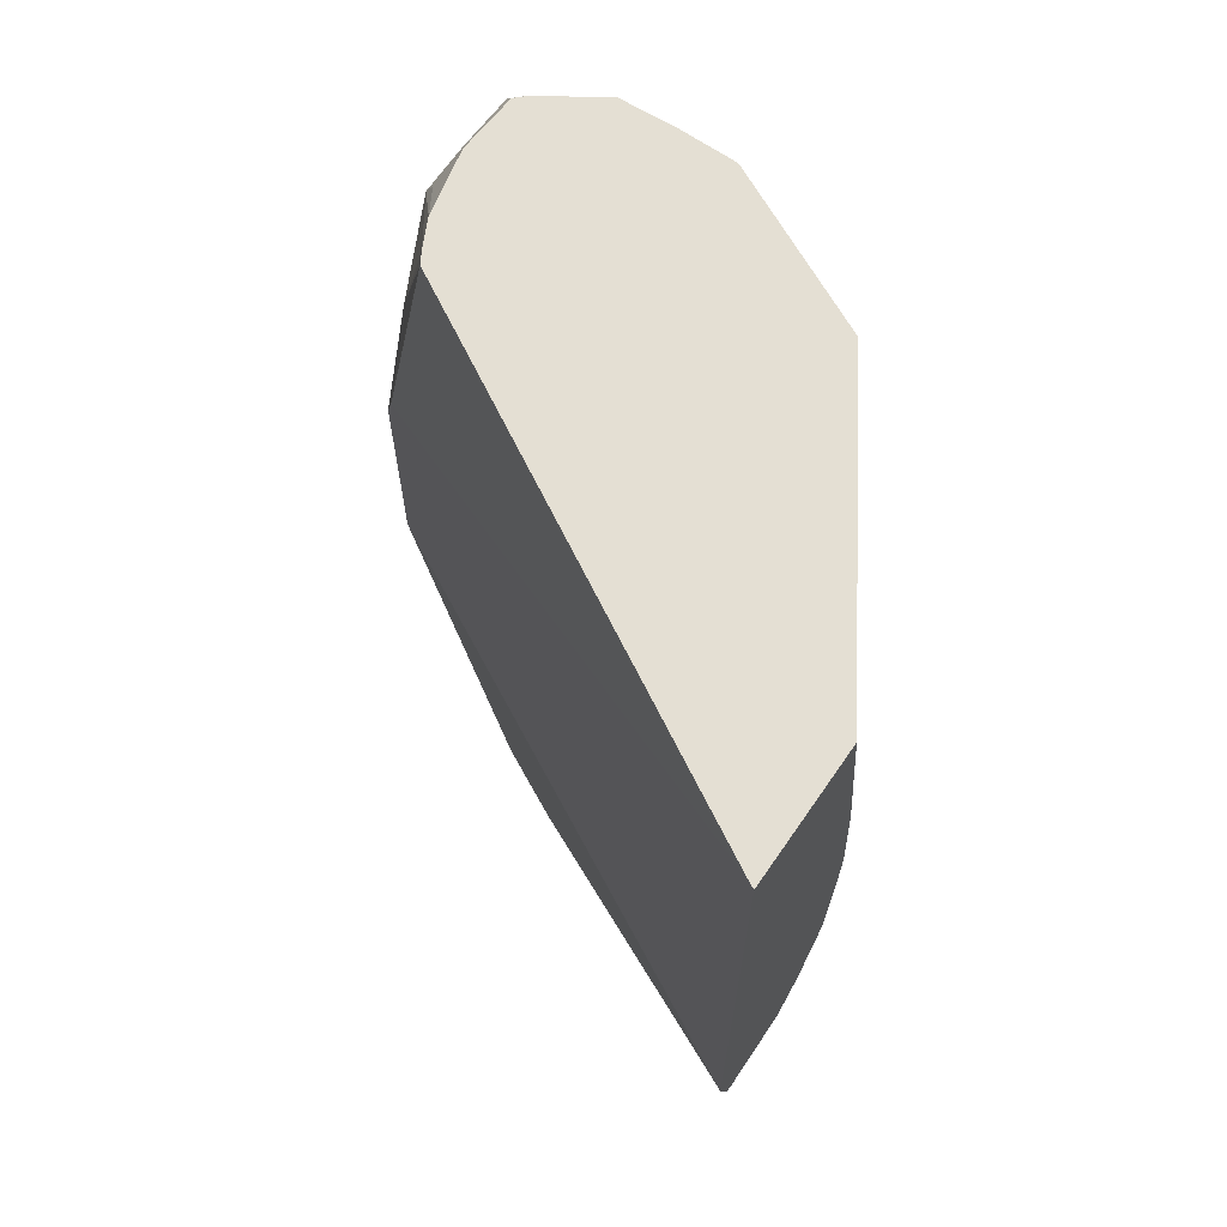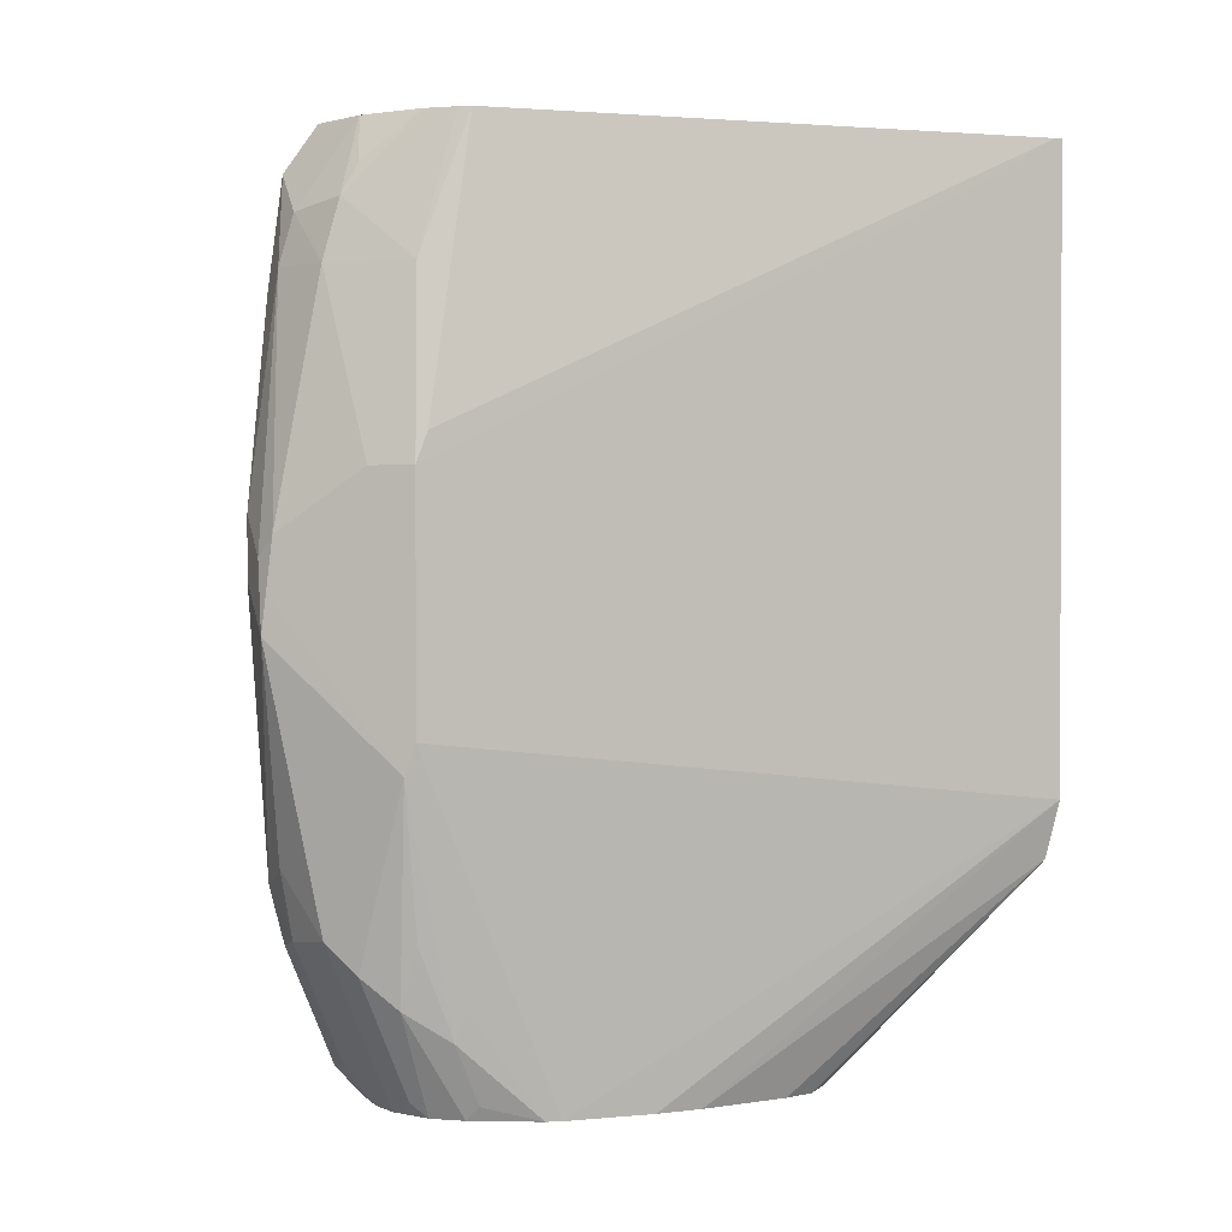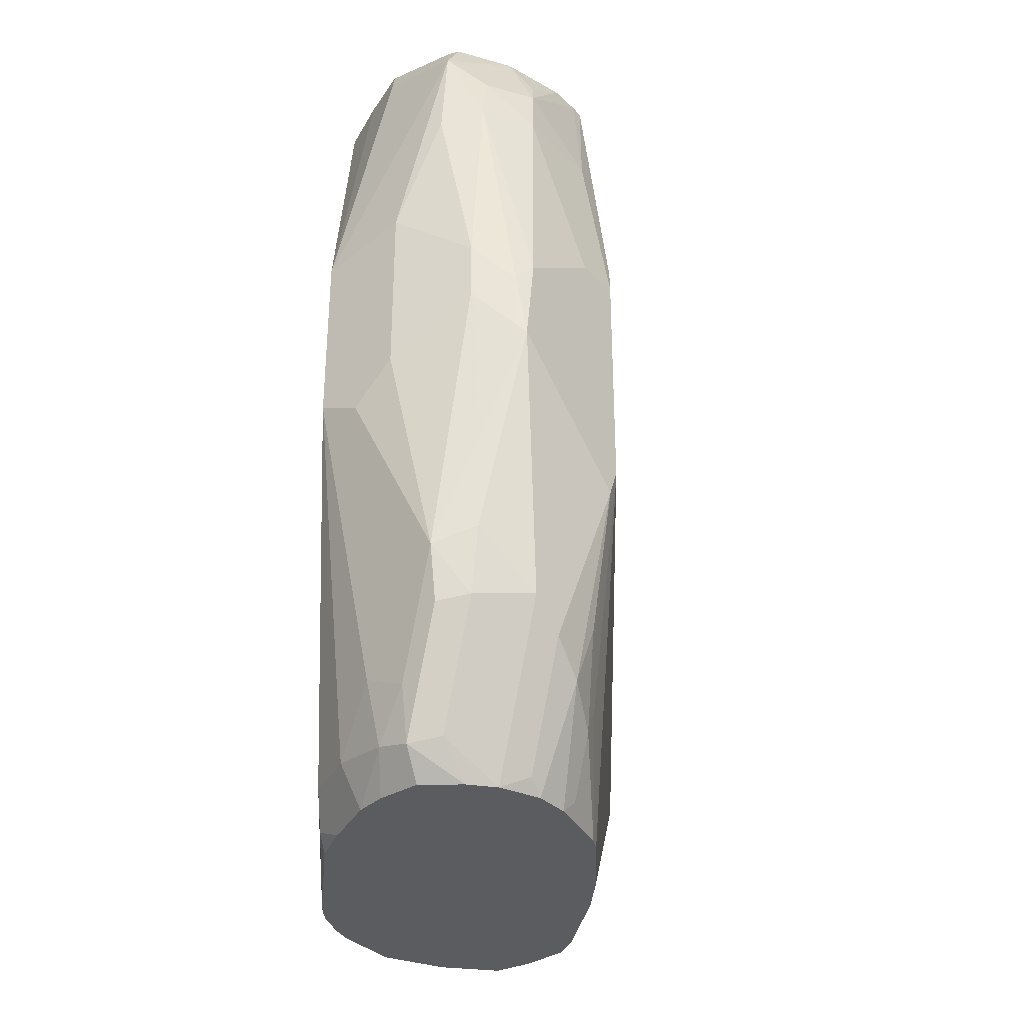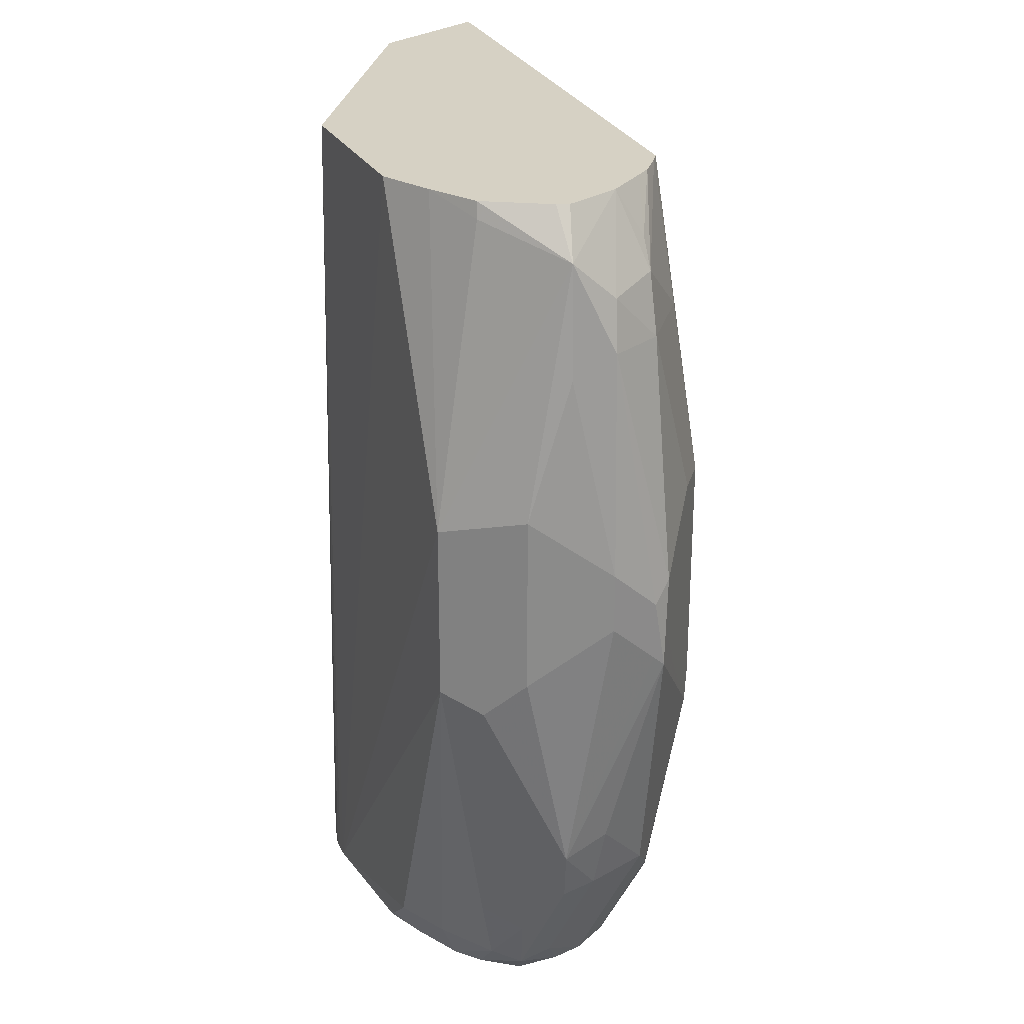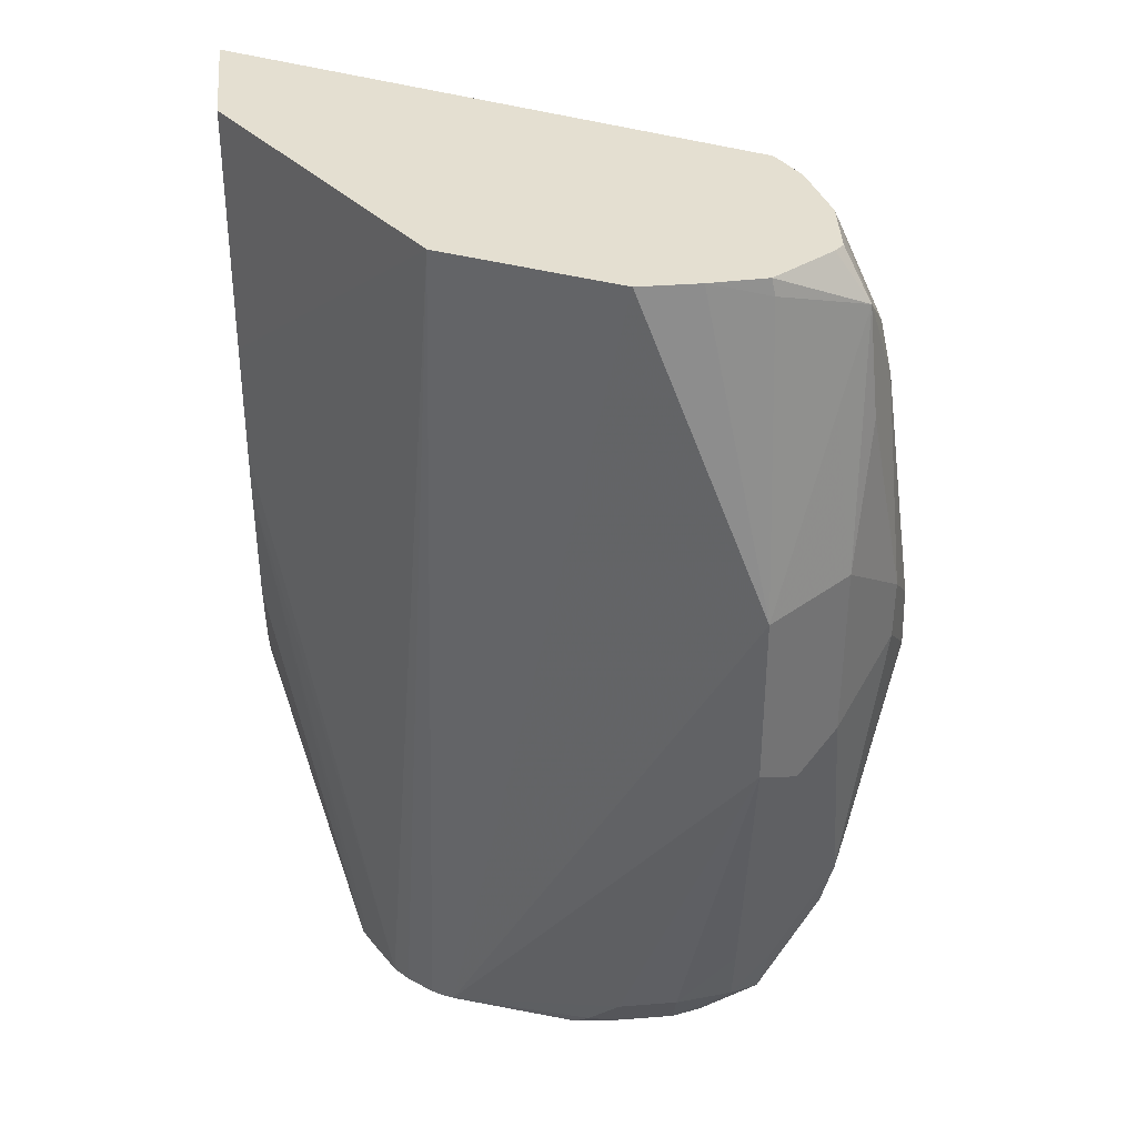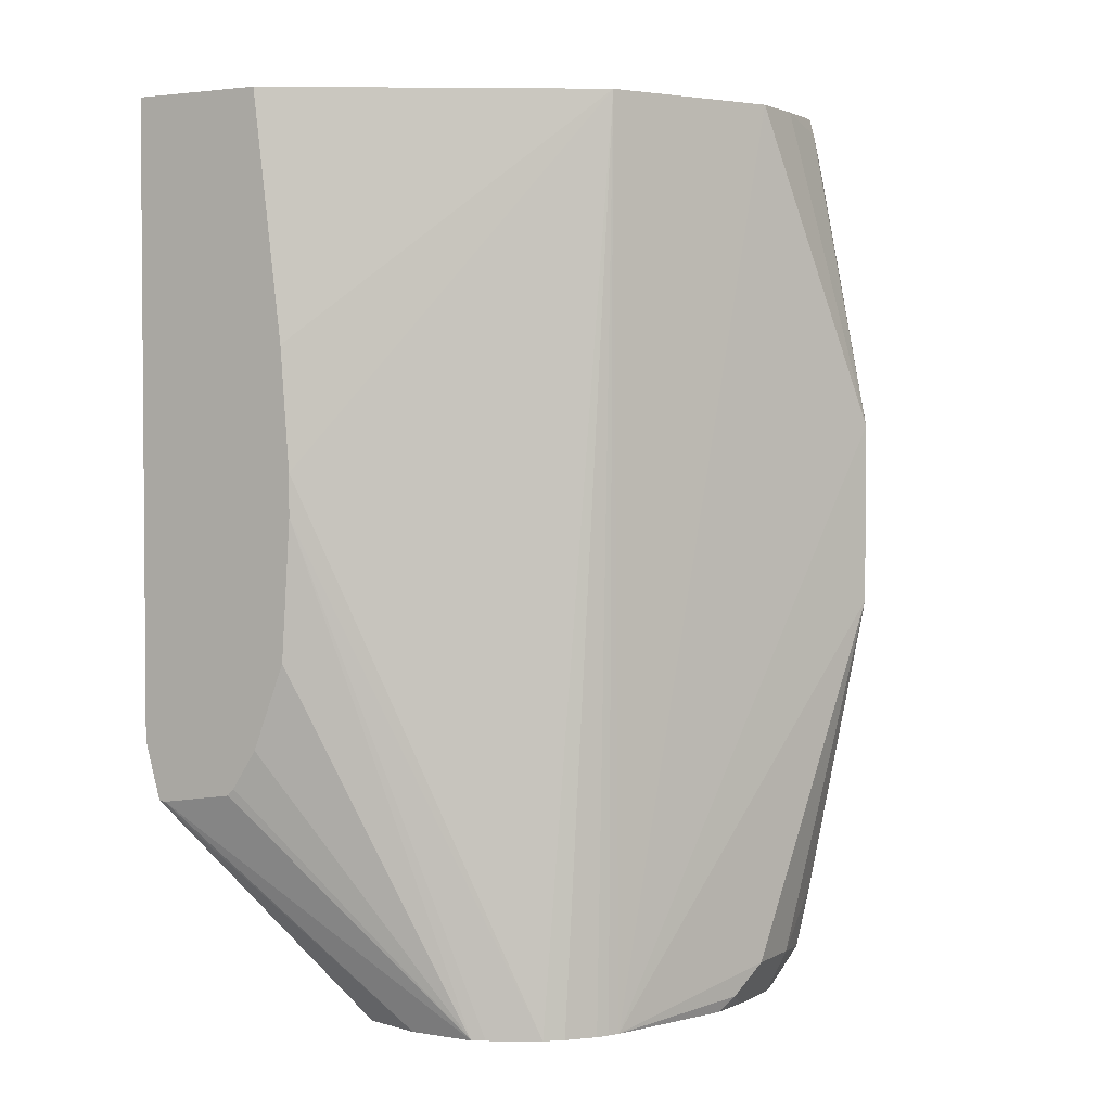
<metadata>
{"format":"obj","ext":"obj","renderer":"f3d","projection":"perspective","resolution":1024,"background":"white","views":[{"elev":66.4,"azim":124.6,"up":"+Z"},{"elev":1.1,"azim":43.2,"up":"+Z"},{"elev":-34.0,"azim":-25.1,"up":"+Z"},{"elev":26.6,"azim":-48.9,"up":"+Z"},{"elev":36.6,"azim":-95.8,"up":"+Z"},{"elev":2.7,"azim":-150.0,"up":"+Z"}]}
</metadata>
<code>
v -0.1366 -0.2777 -0.6465
v -0.2127 -0.305 -0.7167
v -0.2341 -0.305 -0.7167
v -0.1617 -0.2777 -0.6427
v -0.1344 -0.2777 -0.6461
v -0.1934 -0.3105 -0.7167
v -0.1831 -0.2777 -0.6003
v -0.1723 -0.2777 -0.6279
v -0.164 -0.2777 -0.6404
v -0.2381 -0.307 -0.7167
v -0.1861 -0.2777 -0.5554
v -0.1291 -0.2777 -0.6273
v -0.1897 -0.3759 -0.7167
v -0.1816 -0.346 -0.7167
v -0.1805 -0.3354 -0.7167
v -0.1858 -0.3224 -0.7167
v -0.1866 -0.3208 -0.7167
v -0.2536 -0.3154 -0.7167
v -0.1861 -0.2777 -0.5418
v -0.1366 -0.2927 -0.6049
v -0.2211 -0.4618 -0.6049
v -0.2081 -0.4163 -0.7167
v -0.2034 -0.4067 -0.7167
v -0.1951 -0.3902 -0.7167
v -0.1291 -0.2777 -0.424
v -0.1415 -0.3025 -0.439
v -0.2588 -0.32 -0.7167
v -0.2664 -0.3365 -0.424
v -0.1831 -0.2777 -0.5028
v -0.2244 -0.4634 -0.6146
v -0.2244 -0.4439 -0.6927
v -0.2211 -0.4423 -0.6829
v -0.2111 -0.4203 -0.7167
v -0.2211 -0.4618 -0.5268
v -0.1734 -0.2777 -0.424
v -0.1301 -0.2797 -0.424
v -0.2195 -0.4585 -0.5171
v -0.2657 -0.328 -0.7167
v -0.2927 -0.3902 -0.424
v -0.2679 -0.3316 -0.7167
v -0.2696 -0.3351 -0.7167
v -0.2341 -0.4683 -0.6049
v -0.2536 -0.4683 -0.6634
v -0.2439 -0.4634 -0.6732
v -0.2341 -0.4561 -0.6829
v -0.2276 -0.4553 -0.6634
v -0.2601 -0.4813 -0.5464
v -0.2601 -0.4813 -0.5659
v -0.2244 -0.4341 -0.7122
v -0.229 -0.4353 -0.7167
v -0.2211 -0.4423 -0.4293
v -0.2276 -0.4553 -0.4683
v -0.2536 -0.4683 -0.4683
v -0.2341 -0.4683 -0.5268
v -0.2203 -0.4405 -0.424
v -0.2927 -0.4097 -0.424
v -0.3122 -0.4292 -0.5268
v -0.2844 -0.3759 -0.7167
v -0.2878 -0.3805 -0.7122
v -0.2927 -0.3902 -0.7024
v -0.3122 -0.4292 -0.5854
v -0.2634 -0.4829 -0.5756
v -0.2732 -0.4634 -0.6658
v -0.2536 -0.4488 -0.7024
v -0.2732 -0.4683 -0.6439
v -0.2439 -0.4439 -0.7122
v -0.2393 -0.4405 -0.7167
v -0.2667 -0.4813 -0.5529
v -0.2732 -0.4683 -0.4683
v -0.224 -0.4427 -0.424
v -0.2512 -0.4634 -0.4488
v -0.2699 -0.465 -0.4521
v -0.2916 -0.4282 -0.424
v -0.2927 -0.4292 -0.4293
v -0.3057 -0.4423 -0.5333
v -0.2992 -0.4553 -0.5203
v -0.2927 -0.4488 -0.4683
v -0.2855 -0.3902 -0.7167
v -0.2855 -0.4097 -0.7167
v -0.2862 -0.4097 -0.7154
v -0.2927 -0.4097 -0.7024
v -0.2927 -0.4292 -0.6829
v -0.3057 -0.4423 -0.5919
v -0.2667 -0.4813 -0.5723
v -0.2862 -0.4618 -0.6504
v -0.2829 -0.4585 -0.6683
v -0.2732 -0.4439 -0.7048
v -0.2536 -0.4423 -0.7154
v -0.2536 -0.4416 -0.7167
v -0.2797 -0.4748 -0.5399
v -0.2829 -0.4585 -0.439
v -0.2862 -0.4618 -0.4748
v -0.2335 -0.4474 -0.424
v -0.2488 -0.4585 -0.439
v -0.2554 -0.4523 -0.424
v -0.2874 -0.4345 -0.424
v -0.2992 -0.4553 -0.5789
v -0.283 -0.4197 -0.7167
v -0.2878 -0.4292 -0.7048
v -0.2862 -0.4423 -0.6894
v -0.2927 -0.4488 -0.6439
v -0.2797 -0.4748 -0.5594
v -0.2829 -0.439 -0.7073
v -0.2636 -0.4391 -0.7167
v -0.2764 -0.452 -0.426
v -0.2784 -0.4481 -0.424
v -0.2394 -0.4488 -0.424
v -0.2754 -0.451 -0.424
v -0.2766 -0.4327 -0.7167
f 53 72 69
f 57 61 83
f 57 77 74
f 57 76 77
f 56 57 74
f 56 74 73
f 53 71 72
f 52 71 53
f 57 83 75
f 57 75 76
f 58 78 59
f 62 84 85
f 59 79 80
f 59 80 81
f 59 81 60
f 60 81 61
f 61 81 82
f 61 82 100
f 61 100 83
f 62 85 65
f 62 68 84
f 52 70 71
f 63 65 85
f 59 78 79
f 51 70 52
f 41 61 57
f 47 69 68
f 63 85 86
f 37 55 51
f 39 41 57
f 39 57 56
f 41 58 59
f 41 59 60
f 41 60 61
f 42 62 43
f 42 48 62
f 43 63 87
f 43 87 64
f 43 64 66
f 43 66 44
f 43 62 65
f 43 65 63
f 44 66 45
f 45 66 67
f 45 67 50
f 45 50 49
f 47 68 62
f 47 62 48
f 47 54 53
f 47 53 69
f 51 55 70
f 63 86 87
f 87 103 104
f 64 88 66
f 83 100 101
f 83 101 85
f 83 85 97
f 84 102 85
f 85 100 86
f 85 102 97
f 85 101 100
f 86 100 103
f 86 103 87
f 36 55 37
f 87 104 89
f 87 89 88
f 91 95 105
f 91 105 106
f 91 106 96
f 93 107 94
f 94 107 95
f 95 108 105
f 98 109 103
f 98 103 99
f 99 103 100
f 103 109 104
f 105 108 106
f 82 99 100
f 81 99 82
f 80 99 81
f 79 99 80
f 66 88 89
f 66 89 67
f 68 69 90
f 68 90 102
f 68 102 84
f 69 72 91
f 69 91 92
f 69 92 90
f 70 93 71
f 71 93 94
f 71 94 95
f 64 87 88
f 71 95 72
f 73 74 91
f 73 91 96
f 74 77 91
f 75 83 97
f 75 97 76
f 76 90 92
f 76 92 91
f 76 91 77
f 76 97 102
f 76 102 90
f 79 98 99
f 72 95 91
f 34 54 47
f 30 45 46
f 34 52 53
f 34 53 54
f 2 98 79
f 2 79 78
f 2 78 58
f 2 58 41
f 2 41 40
f 2 40 38
f 2 38 27
f 2 27 18
f 2 18 10
f 2 10 3
f 2 5 6
f 3 7 8
f 3 8 9
f 3 9 4
f 3 10 11
f 3 11 7
f 5 12 13
f 5 13 14
f 5 14 15
f 5 15 16
f 5 16 17
f 5 17 6
f 2 104 109
f 10 18 11
f 2 89 104
f 2 50 67
f 1 2 3
f 1 3 4
f 1 4 9
f 1 9 8
f 1 8 7
f 1 7 11
f 1 11 19
f 1 19 29
f 1 29 35
f 1 35 25
f 1 25 12
f 1 12 5
f 1 5 2
f 2 6 17
f 2 17 16
f 2 16 15
f 2 15 14
f 2 14 13
f 2 13 24
f 2 24 23
f 2 23 22
f 2 22 33
f 2 33 50
f 2 67 89
f 11 18 19
f 2 109 98
f 12 21 22
f 25 55 36
f 25 36 26
f 26 36 37
f 26 37 34
f 27 38 28
f 28 35 29
f 28 38 40
f 28 40 41
f 28 41 39
f 30 42 43
f 30 43 44
f 30 44 45
f 30 46 31
f 30 34 47
f 30 47 48
f 30 48 42
f 31 46 45
f 31 45 49
f 31 49 33
f 31 33 32
f 33 49 50
f 34 37 51
f 12 20 21
f 25 70 55
f 25 93 70
f 34 51 52
f 25 95 107
f 25 107 93
f 12 23 24
f 12 24 13
f 12 25 26
f 12 26 20
f 18 27 28
f 18 28 19
f 19 28 29
f 20 26 21
f 21 30 31
f 21 31 32
f 12 22 23
f 21 33 22
f 21 26 34
f 21 34 30
f 25 35 28
f 25 28 39
f 25 39 56
f 25 56 73
f 25 73 96
f 25 96 106
f 25 106 108
f 25 108 95
f 21 32 33

</code>
